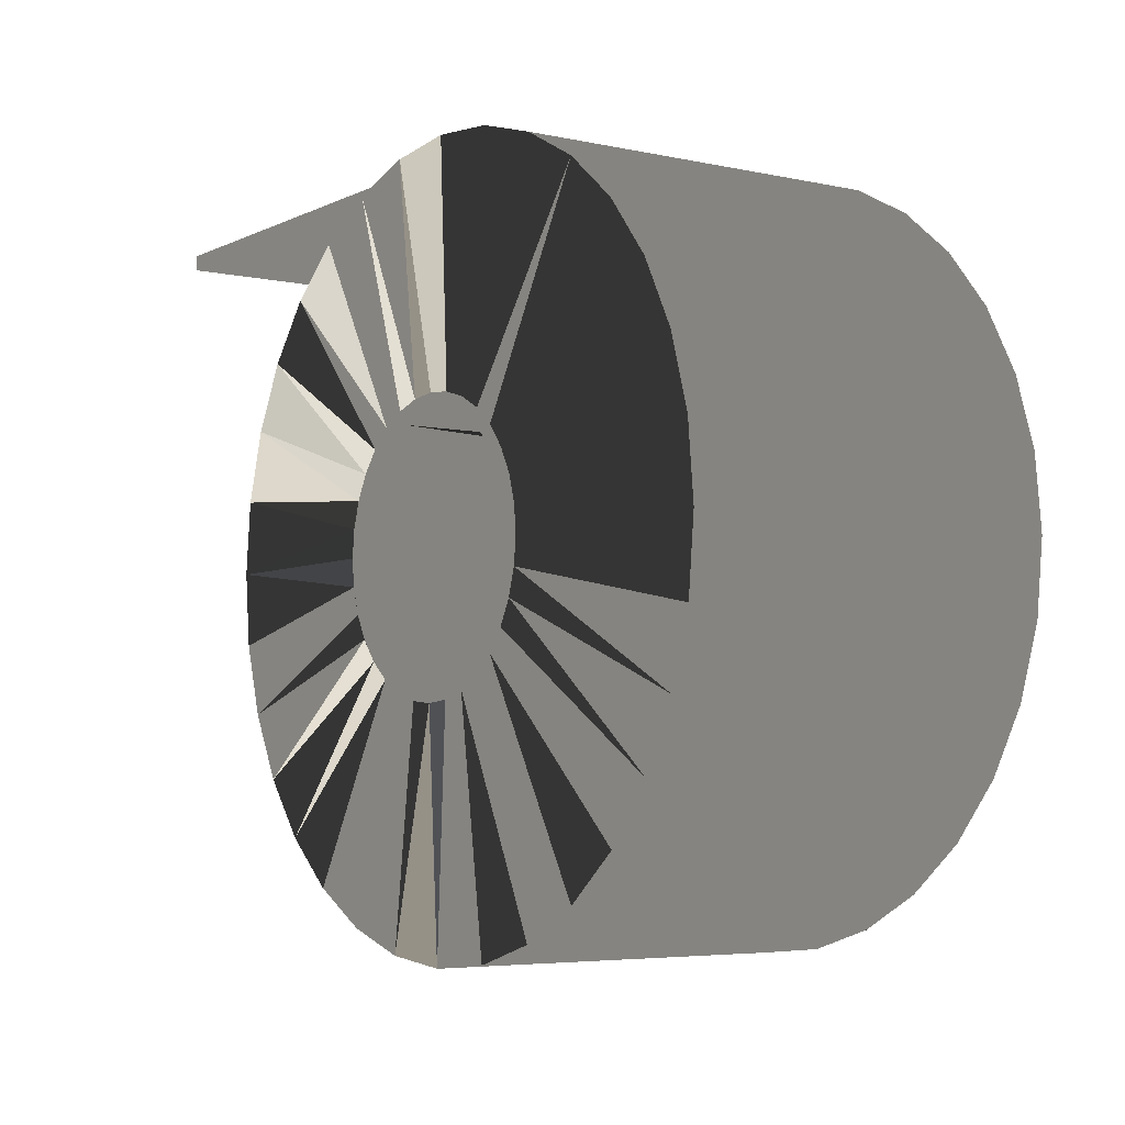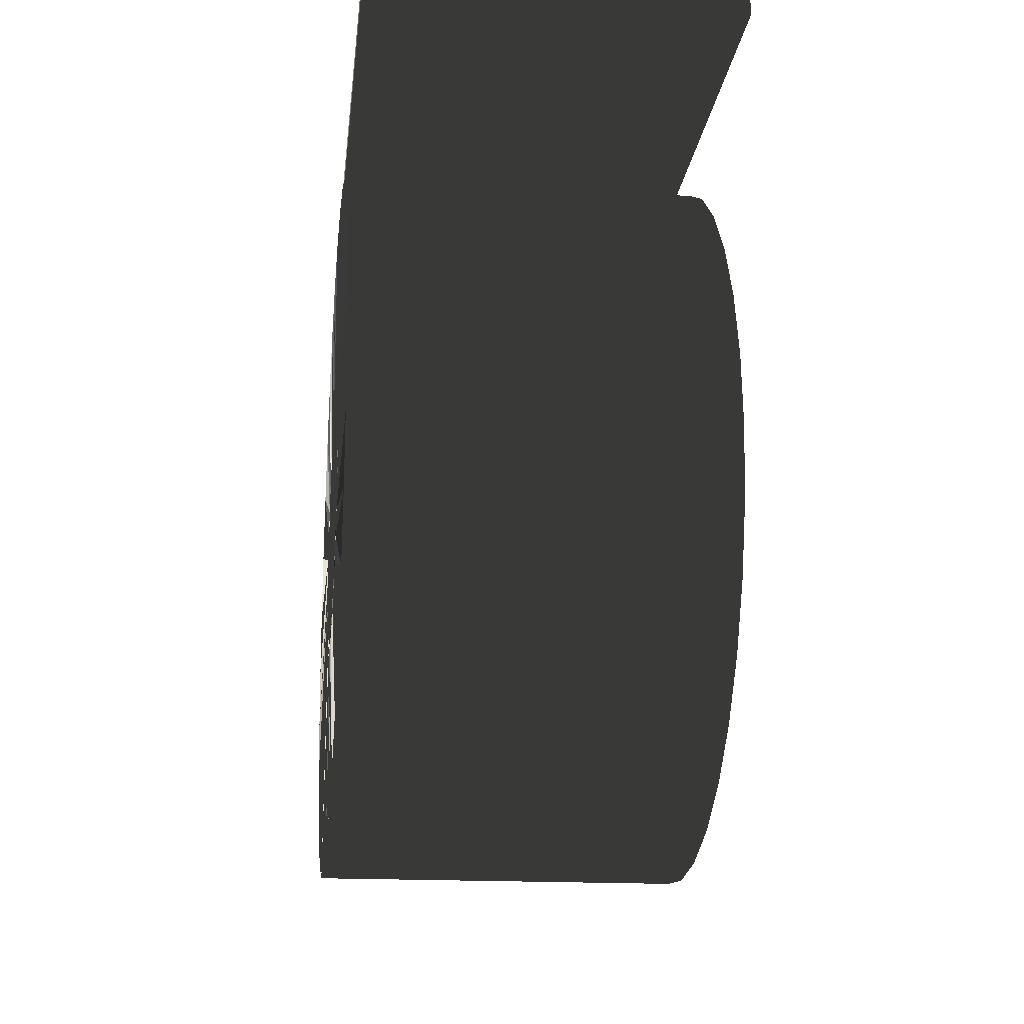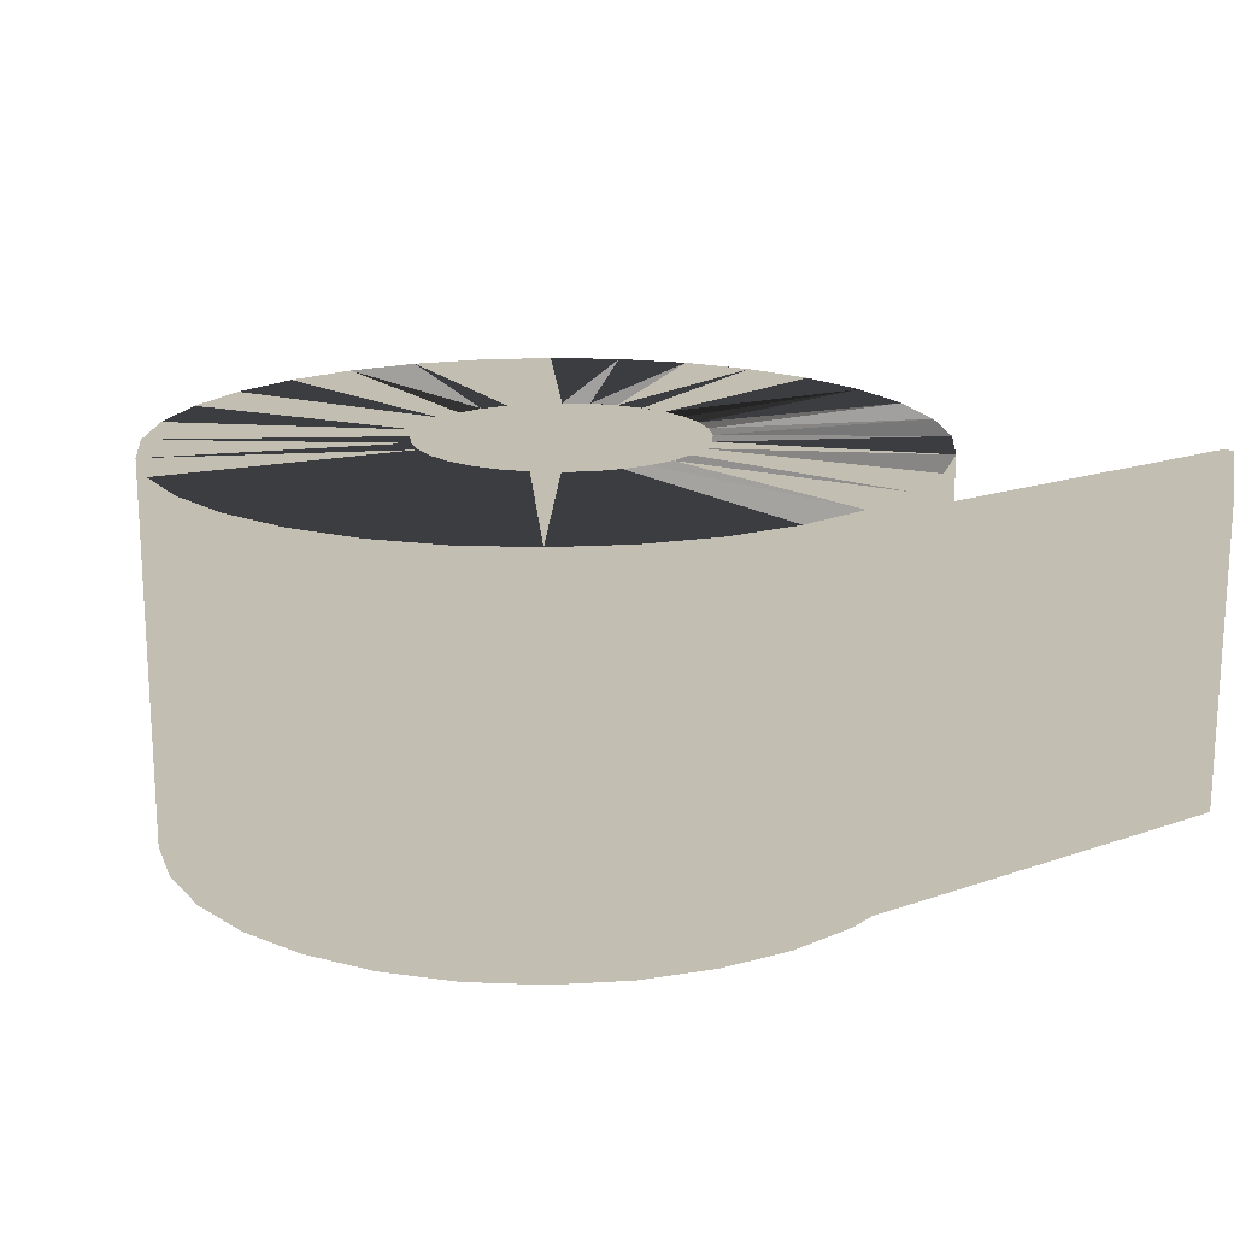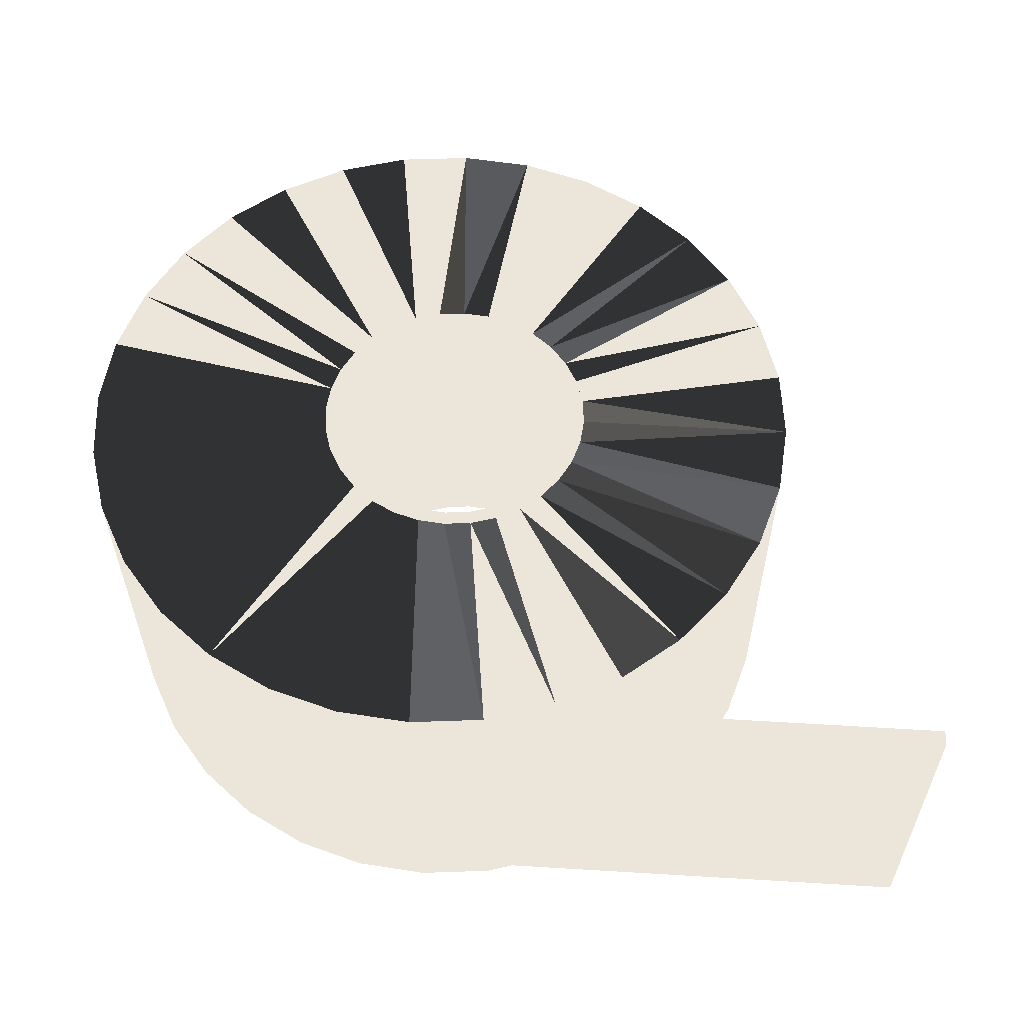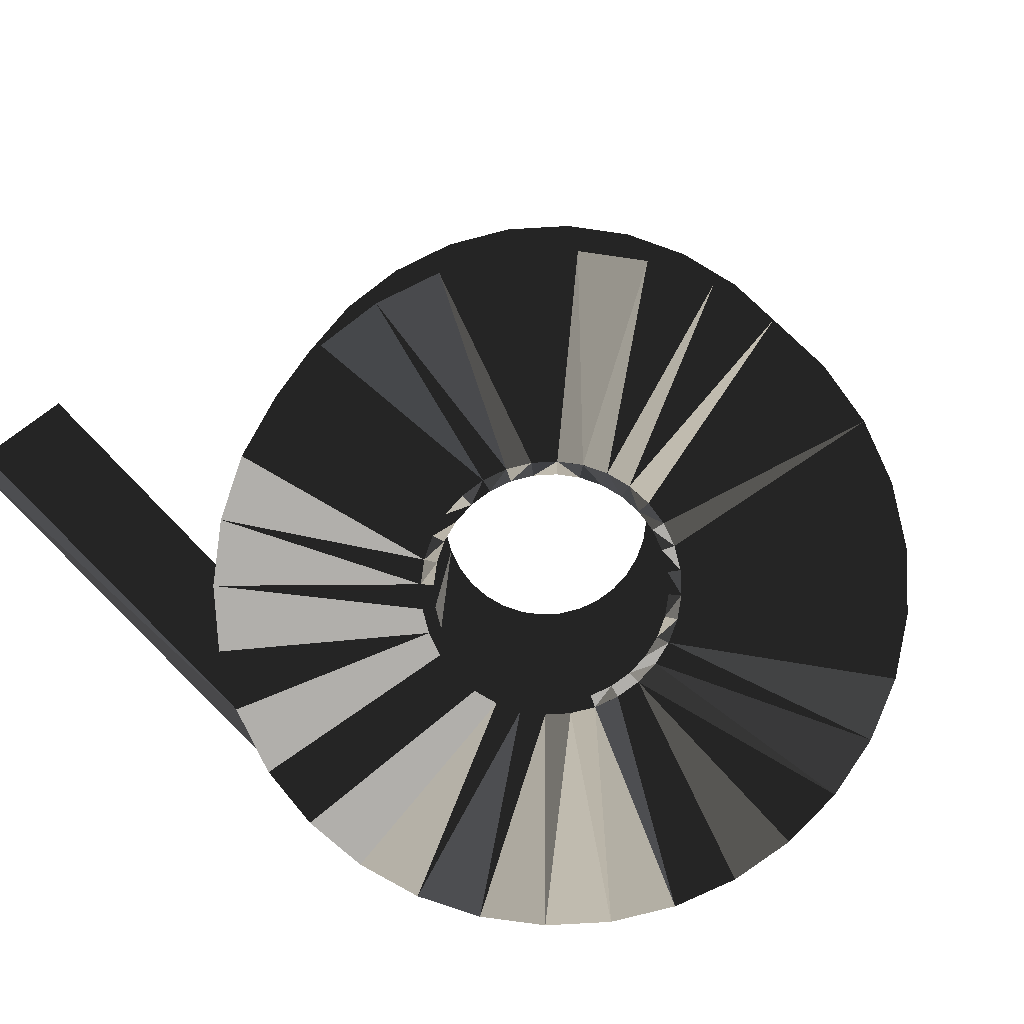
<metadata>
{"format":"obj","ext":"obj","renderer":"f3d","projection":"perspective","resolution":1024,"background":"white","views":[{"elev":-5.1,"azim":55.6,"up":"+Y"},{"elev":-17.7,"azim":-96.3,"up":"+Y"},{"elev":17.3,"azim":145.2,"up":"+Z"},{"elev":57.0,"azim":-176.4,"up":"+Z"},{"elev":-78.1,"azim":-47.4,"up":"+Z"}]}
</metadata>
<code>
v -0.244 17.83 0
v -2 18 0
v -3.756 17.83 0
v 4.364 2.636 0
v -5.445 17.32 0
v -7.002 16.49 0
v -10.51 31 0
v -7.457 32 0
v -5.682 32.54 0
v -1 33 0
v 3 1.516 0
v -25 9 0
v -24.54 13.68 0
v -23.17 18.18 0
v -20.96 22.33 0
v -17.97 25.97 0
v -14.33 28.96 0
v -11 9 0
v -24.54 4.318 0
v -2 -0.003 0
v 1.444 0.685 0
v 4.364 15.36 0
v 21.17 -0.185 0
v 18.96 -4.334 0
v 15.97 -7.971 0
v 12.33 -10.96 0
v 8.185 -13.17 0
v 3.682 -14.54 0
v -1 -15 0
v -5.682 -14.54 0
v -10.19 -13.17 0
v -17.97 -7.971 0
v -20.96 -4.334 0
v -23.17 -0.185 0
v -14.33 -10.96 0
v 6.83 10.76 24
v 7.003 9 24
v 6.318 12.45 24
v 5.484 14 0
v 5.486 14 24
v 4.366 15.37 24
v 3.002 16.49 24
v 1.445 17.32 24
v 1.445 0.682 24
v 3.002 1.514 24
v 4.366 2.634 24
v -35 32 0
v -35 32 23
v 5.486 3.998 24
v 6.318 5.555 24
v 6.83 7.244 24
v -11 9 24
v 3.682 32.54 24
v -10.83 10.76 24
v 23 9 24
v 22.54 13.68 24
v 21.17 18.18 24
v 18.96 22.33 24
v 15.97 25.97 24
v 12.33 28.96 24
v 8.185 31.17 24
v 22.54 4.318 24
v -8.366 15.37 24
v -9.486 14 24
v -10.83 7.244 24
v -10.32 12.45 24
v -10.32 5.555 24
v -9.486 3.998 24
v -8.366 2.634 24
v -7.002 1.514 24
v -5.445 0.682 24
v -3.756 0.17 24
v -0.244 0.17 24
v -0.244 17.83 24
v -2 18 24
v -3.756 17.83 24
v -5.445 17.32 24
v -7.002 16.49 24
v -1 33 24
v -5.682 32.54 24
v -10.19 31.17 24
v -35 31 23
v -35 31 0
v -14.33 28.96 24
v -17.97 25.97 24
v -20.96 22.33 24
v -23.17 18.18 24
v -24.54 13.68 24
v -25 9 24
v -24.54 4.318 24
v -2 -0.003 24
v 1.101 16.49 0
v 3 16.48 0
v -9.486 14 0
v 1.444 17.32 0
v -10.83 10.76 0
v 6.103 9 0
v 5.947 10.58 0
v -10.32 12.45 0
v 5.486 12.1 0
v 4.737 13.5 0
v 3.73 14.73 0
v 2.502 15.74 0
v 1.101 1.514 0
v 2.502 2.263 0
v 3.73 3.27 0
v 4.737 4.498 0
v 5.486 5.899 0
v 5.947 7.419 0
v 5.484 4 0
v 6.315 12.44 0
v 6.828 10.76 0
v 7.001 9 0
v 6.828 7.244 0
v 6.315 5.556 0
v 7.003 9 0
v 6.83 10.76 0
v 6.318 12.45 0
v 5.486 14 0
v 4.366 15.37 0
v 3.002 16.49 0
v 1.445 17.32 0
v 1.445 0.682 0
v 3.002 1.514 0
v 4.366 2.634 0
v 5.486 3.998 0
v 6.318 5.555 0
v 6.83 7.244 0
v 3.682 32.54 0
v 8.185 31.17 0
v 12.33 28.96 0
v 15.97 25.97 0
v 18.96 22.33 0
v 21.17 18.18 0
v 22.54 13.68 0
v 23 9 0
v 22.54 4.318 0
v -9.947 7.419 0
v -9.486 5.899 0
v -8.737 4.498 0
v -7.73 3.27 0
v -6.502 2.263 0
v -9.484 4 0
v -5.101 1.514 0
v -8.364 2.636 0
v -3.581 1.053 0
v -7 1.516 0
v -2 0.897 0
v -0.419 1.053 0
v -2 0 0
v -3.756 0.172 0
v -5.444 0.685 0
v -0.244 0.172 0
v -10.31 5.556 0
v -10.83 7.244 0
v -10.83 7.244 0
v -10.32 5.555 0
v -9.486 3.998 0
v -8.366 2.634 0
v -7.002 1.514 0
v -5.445 0.682 0
v -3.756 0.17 0
v -0.244 0.17 0
v -6.502 15.74 0
v -7.73 14.73 0
v -8.737 13.5 0
v -9.486 12.1 0
v -8.364 15.36 0
v -9.947 10.58 0
v -9.484 14 0
v -10.1 9 0
v -11 9 0
v -3.581 16.95 0
v -5.101 16.49 0
v -10.19 -13.17 24
v -5.682 -14.54 24
v -1 -15 24
v 3.682 -14.54 24
v 8.185 -13.17 24
v 12.33 -10.96 24
v 15.97 -7.971 24
v 18.96 -4.334 24
v 21.17 -0.185 24
v -23.17 -0.185 24
v -20.96 -4.334 24
v -17.97 -7.971 24
v -14.33 -10.96 24
v -0.419 16.95 24
v -2 17.1 24
v -3.581 16.95 24
v -5.101 16.49 24
v -9.947 7.419 24
v -7 16.48 24
v -9.486 5.899 24
v -8.737 4.498 24
v -0.244 17.83 24
v -2 18 24
v -3.756 17.83 24
v -5.444 17.32 24
v -7.73 3.27 24
v -6.502 2.263 24
v -9.484 4 24
v -5.101 1.514 24
v -8.364 2.636 24
v -3.581 1.053 24
v -7 1.516 24
v -2 0.897 24
v -0.419 1.053 24
v -6.502 15.74 24
v -7.73 14.73 24
v -8.737 13.5 24
v -9.486 12.1 24
v -8.364 15.36 24
v -9.947 10.58 24
v -9.484 14 24
v -10.1 9 24
v -5.444 0.685 24
v -3.756 0.172 24
v -2 0 24
v -0.244 0.172 24
v -10.31 12.44 24
v -10.83 10.76 24
v -11 9 24
v -10.83 7.244 24
v -10.31 5.556 24
v -10.83 10.76 0
v -10.31 12.44 0
v -8.366 15.37 0
v -0.419 16.95 0
v -2 17.1 0
v -7 16.48 0
v -5.444 17.32 0
v -3.756 17.83 0
v -2 18 0
v -0.244 17.83 0
v 1.101 16.49 24
v 3 16.48 24
v 1.444 17.32 24
v 5.947 10.58 24
v 6.103 9 24
v 5.486 12.1 24
v 4.737 13.5 24
v 3.73 14.73 24
v 2.502 15.74 24
v 5.484 14 24
v 4.364 15.36 24
v 1.101 1.514 24
v 2.502 2.263 24
v 3.73 3.27 24
v 4.737 4.498 24
v 3 1.516 24
v 5.486 5.899 24
v 4.364 2.636 24
v 5.947 7.419 24
v 5.484 4 24
v 7.001 9 24
v 6.828 10.76 24
v 6.315 12.44 24
v 6.315 5.556 24
v 6.828 7.244 24
v -10.51 31 23
v -10.19 31.17 23
v -7.457 32 23
v 1.444 0.685 24
f 8 9 3
f 7 8 5
f 16 17 6
f 3 5 8
f 6 17 5
f 122 1 129
f 10 129 1
f 15 94 14
f 16 228 15
f 7 5 17
f 14 99 13
f 12 13 96
f 159 33 158
f 156 157 19
f 18 156 12
f 126 25 125
f 25 126 24
f 26 125 25
f 26 27 124
f 28 29 163
f 20 163 29
f 30 20 29
f 31 162 30
f 34 158 33
f 33 159 32
f 35 161 31
f 32 160 35
f 41 60 42
f 43 42 61
f 73 91 177
f 178 179 44
f 180 181 46
f 49 182 50
f 50 183 51
f 79 74 53
f 58 59 40
f 41 40 59
f 60 41 59
f 40 38 58
f 61 42 60
f 53 43 61
f 57 58 38
f 56 57 36
f 38 36 57
f 36 37 56
f 55 56 37
f 37 51 62
f 55 37 62
f 84 85 78
f 85 86 63
f 64 63 86
f 88 89 54
f 89 90 65
f 67 184 68
f 185 186 69
f 186 187 70
f 91 72 176
f 43 53 74
f 79 80 75
f 81 84 77
f 63 78 85
f 78 77 84
f 81 76 80
f 77 76 81
f 76 75 80
f 75 74 79
f 70 69 186
f 69 68 185
f 66 64 87
f 86 87 64
f 87 88 66
f 54 66 88
f 52 54 89
f 65 52 89
f 67 65 90
f 90 184 67
f 185 68 184
f 48 47 83
f 48 83 82
f 177 178 73
f 176 177 91
f 175 176 72
f 101 39 100
f 102 22 101
f 93 22 103
f 22 39 101
f 111 100 39
f 21 220 153
f 92 93 103
f 102 103 22
f 105 11 104
f 106 4 105
f 110 4 107
f 11 105 4
f 115 110 108
f 106 107 4
f 109 115 108
f 113 114 97
f 107 108 110
f 111 112 98
f 98 100 111
f 97 98 112
f 112 113 97
f 109 97 114
f 115 109 114
f 21 104 11
f 153 149 21
f 131 132 120
f 119 120 132
f 120 121 131
f 130 131 121
f 122 130 121
f 9 10 2
f 124 27 123
f 27 28 123
f 127 24 126
f 26 124 125
f 134 135 117
f 136 137 116
f 1 2 10
f 130 122 129
f 132 133 119
f 118 119 133
f 133 134 118
f 117 118 134
f 116 117 135
f 135 136 116
f 128 116 137
f 137 23 128
f 127 128 23
f 24 127 23
f 83 47 7
f 8 7 47
f 140 143 139
f 141 145 140
f 142 145 141
f 154 139 143
f 144 147 142
f 143 140 145
f 146 152 144
f 145 142 147
f 148 151 146
f 147 144 152
f 67 157 65
f 65 157 156
f 152 146 151
f 150 151 148
f 104 21 149
f 148 149 153
f 150 148 153
f 157 67 68
f 157 68 158
f 138 139 154
f 154 155 138
f 172 171 155
f 68 69 159
f 19 12 156
f 34 19 157
f 159 158 68
f 158 34 157
f 160 32 159
f 70 160 69
f 161 35 160
f 162 31 161
f 20 30 162
f 163 123 28
f 170 168 166
f 167 170 166
f 165 166 168
f 169 227 167
f 172 226 171
f 170 167 227
f 159 69 160
f 191 164 174
f 70 71 160
f 246 39 22
f 45 44 179
f 44 73 178
f 179 180 45
f 62 51 183
f 46 45 180
f 49 46 181
f 181 182 49
f 183 50 182
f 71 70 187
f 187 175 71
f 72 71 175
f 62 137 136
f 62 136 55
f 258 111 39
f 62 23 137
f 53 129 10
f 53 10 79
f 53 130 129
f 61 130 53
f 60 131 130
f 60 130 61
f 59 132 131
f 59 131 60
f 258 112 111
f 59 58 133
f 59 133 132
f 58 57 134
f 58 134 133
f 57 56 135
f 57 135 134
f 56 55 136
f 56 136 135
f 238 93 95
f 236 92 103
f 246 22 93
f 248 105 104
f 249 106 105
f 249 105 248
f 107 106 249
f 239 98 97
f 100 98 239
f 243 102 101
f 110 255 4
f 102 243 103
f 253 4 255
f 44 123 73
f 236 238 188
f 196 197 189
f 190 199 191
f 192 225 194
f 198 189 197
f 199 190 198
f 193 191 199
f 189 198 190
f 189 188 196
f 195 194 202
f 202 204 195
f 200 195 204
f 201 200 204
f 204 206 201
f 203 201 206
f 206 217 203
f 205 203 217
f 197 234 198
f 234 197 235
f 196 235 197
f 196 238 235
f 218 219 207
f 207 220 208
f 188 189 230
f 191 193 209
f 189 190 230
f 173 230 190
f 193 213 209
f 173 190 174
f 191 174 190
f 210 209 213
f 211 210 213
f 213 215 211
f 212 211 215
f 215 221 212
f 74 1 122
f 214 212 221
f 2 74 75
f 1 74 2
f 75 3 2
f 217 218 205
f 207 205 218
f 220 207 219
f 76 3 75
f 77 5 76
f 225 202 194
f 216 214 222
f 221 222 214
f 222 223 216
f 223 224 216
f 192 216 224
f 225 192 224
f 76 5 3
f 6 5 78
f 77 78 5
f 153 220 219
f 218 151 219
f 62 183 23
f 152 151 217
f 218 217 151
f 182 24 23
f 182 23 183
f 181 25 24
f 181 24 182
f 180 26 25
f 180 25 181
f 179 27 26
f 179 26 180
f 178 28 27
f 178 27 179
f 177 29 28
f 177 28 178
f 145 206 204
f 145 204 202
f 252 108 107
f 109 108 252
f 138 155 171
f 169 171 226
f 227 169 226
f 94 15 228
f 6 228 16
f 99 14 94
f 96 13 99
f 18 12 96
f 229 95 92
f 116 37 36
f 234 235 230
f 95 93 92
f 174 232 173
f 164 231 174
f 164 165 168
f 231 164 168
f 232 174 231
f 232 233 173
f 230 173 233
f 233 234 230
f 229 230 235
f 95 229 235
f 2 3 9
f 155 225 224
f 224 223 155
f 226 223 222
f 226 222 221
f 194 139 192
f 139 194 195
f 236 244 237
f 237 238 236
f 196 188 238
f 148 205 207
f 256 257 240
f 148 207 208
f 239 240 257
f 242 241 245
f 245 246 242
f 243 242 246
f 244 243 246
f 246 237 244
f 220 264 208
f 247 208 264
f 212 167 211
f 248 247 251
f 264 251 247
f 167 212 214
f 249 248 253
f 253 248 251
f 253 255 250
f 250 249 253
f 252 250 255
f 254 252 259
f 255 259 252
f 63 228 78
f 245 241 258
f 258 239 257
f 241 239 258
f 254 260 240
f 259 260 254
f 256 240 260
f 29 177 176
f 29 176 30
f 176 175 31
f 176 31 30
f 175 187 31
f 31 187 35
f 187 186 32
f 187 32 35
f 185 33 32
f 185 32 186
f 184 34 33
f 184 33 185
f 19 34 184
f 91 20 162
f 162 72 91
f 54 99 66
f 82 261 48
f 87 14 13
f 87 13 88
f 86 15 14
f 86 14 87
f 85 16 15
f 85 15 86
f 263 8 48
f 82 83 261
f 84 17 16
f 84 16 85
f 7 261 83
f 261 262 48
f 263 48 262
f 7 17 261
f 81 261 84
f 81 262 261
f 84 261 17
f 47 48 8
f 8 263 9
f 80 9 263
f 80 263 81
f 81 263 262
f 79 10 9
f 79 9 80
f 153 219 150
f 150 219 151
f 217 206 152
f 147 152 206
f 206 145 147
f 145 202 143
f 202 225 143
f 154 143 225
f 225 155 154
f 138 192 139
f 195 140 139
f 140 195 200
f 140 200 141
f 141 200 142
f 201 142 200
f 203 144 142
f 203 142 201
f 144 203 146
f 205 146 203
f 205 148 146
f 148 208 149
f 149 208 247
f 149 247 104
f 71 161 160
f 71 162 161
f 72 162 71
f 20 91 163
f 73 163 91
f 73 123 163
f 172 155 223
f 226 172 223
f 210 165 164
f 211 166 210
f 165 210 166
f 211 167 166
f 171 216 138
f 78 228 6
f 221 227 226
f 227 221 170
f 215 170 221
f 215 168 170
f 213 168 215
f 213 193 168
f 191 209 164
f 164 209 210
f 214 169 167
f 171 169 216
f 214 216 169
f 192 138 216
f 94 228 64
f 63 64 228
f 99 94 66
f 66 94 64
f 54 96 99
f 52 18 54
f 96 54 18
f 65 18 52
f 156 18 65
f 231 168 193
f 231 193 199
f 199 232 231
f 232 199 233
f 198 233 199
f 234 233 198
f 229 92 188
f 236 188 92
f 229 188 230
f 95 235 238
f 237 93 238
f 246 93 237
f 260 114 256
f 113 256 114
f 260 259 115
f 260 115 114
f 259 255 110
f 259 110 115
f 11 4 251
f 253 251 4
f 21 11 264
f 251 264 11
f 264 220 21
f 246 245 39
f 258 39 245
f 112 258 257
f 113 112 256
f 257 256 112
f 239 97 240
f 241 100 239
f 241 242 100
f 101 100 242
f 101 242 243
f 244 103 243
f 236 103 244
f 248 104 247
f 107 249 250
f 252 107 250
f 254 109 252
f 109 254 97
f 240 97 254
f 117 116 36
f 38 118 36
f 117 36 118
f 118 38 119
f 40 119 38
f 120 119 41
f 40 41 119
f 41 42 120
f 121 120 42
f 121 42 122
f 43 122 42
f 43 74 122
f 123 44 45
f 124 123 45
f 124 45 125
f 46 125 45
f 46 49 125
f 126 125 49
f 126 50 127
f 49 50 126
f 127 50 128
f 51 128 50
f 116 128 37
f 37 128 51
f 90 19 184
f 89 12 19
f 89 19 90
f 88 13 12
f 88 12 89

</code>
